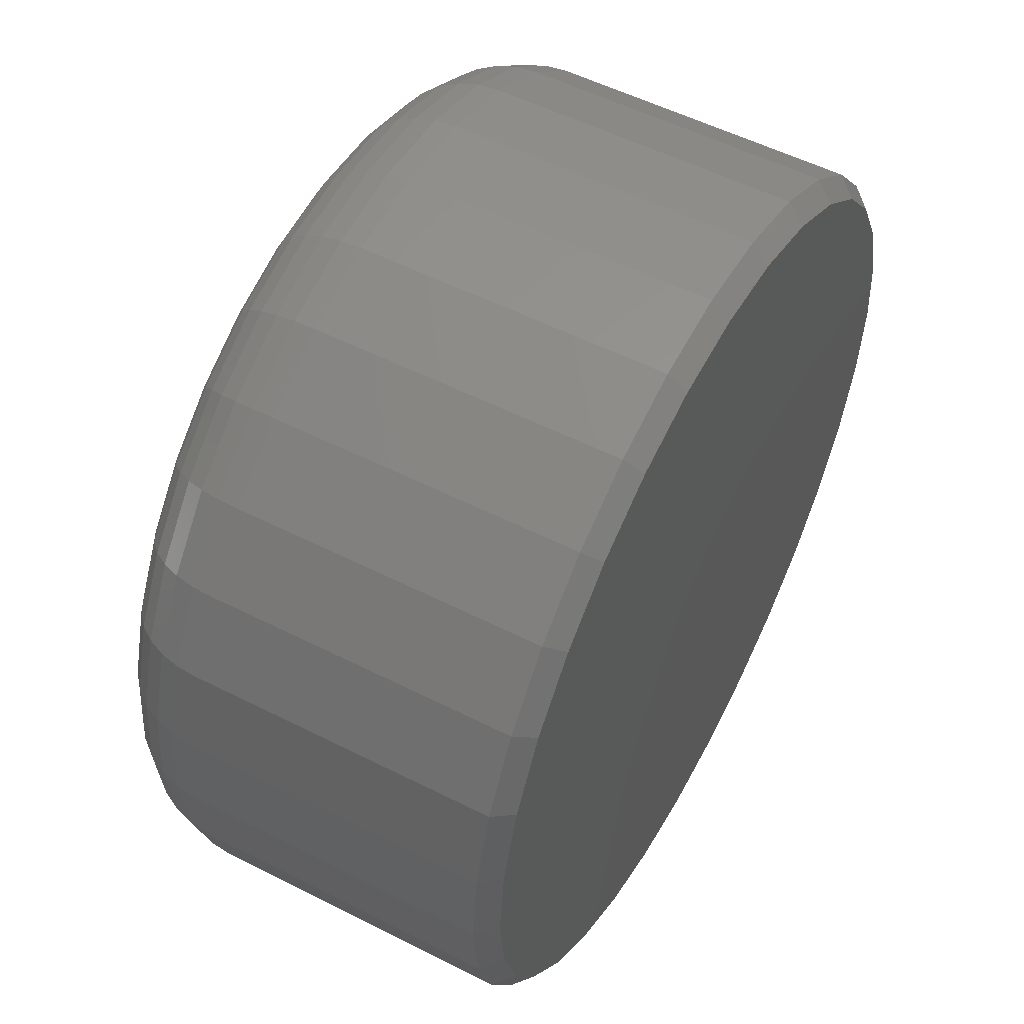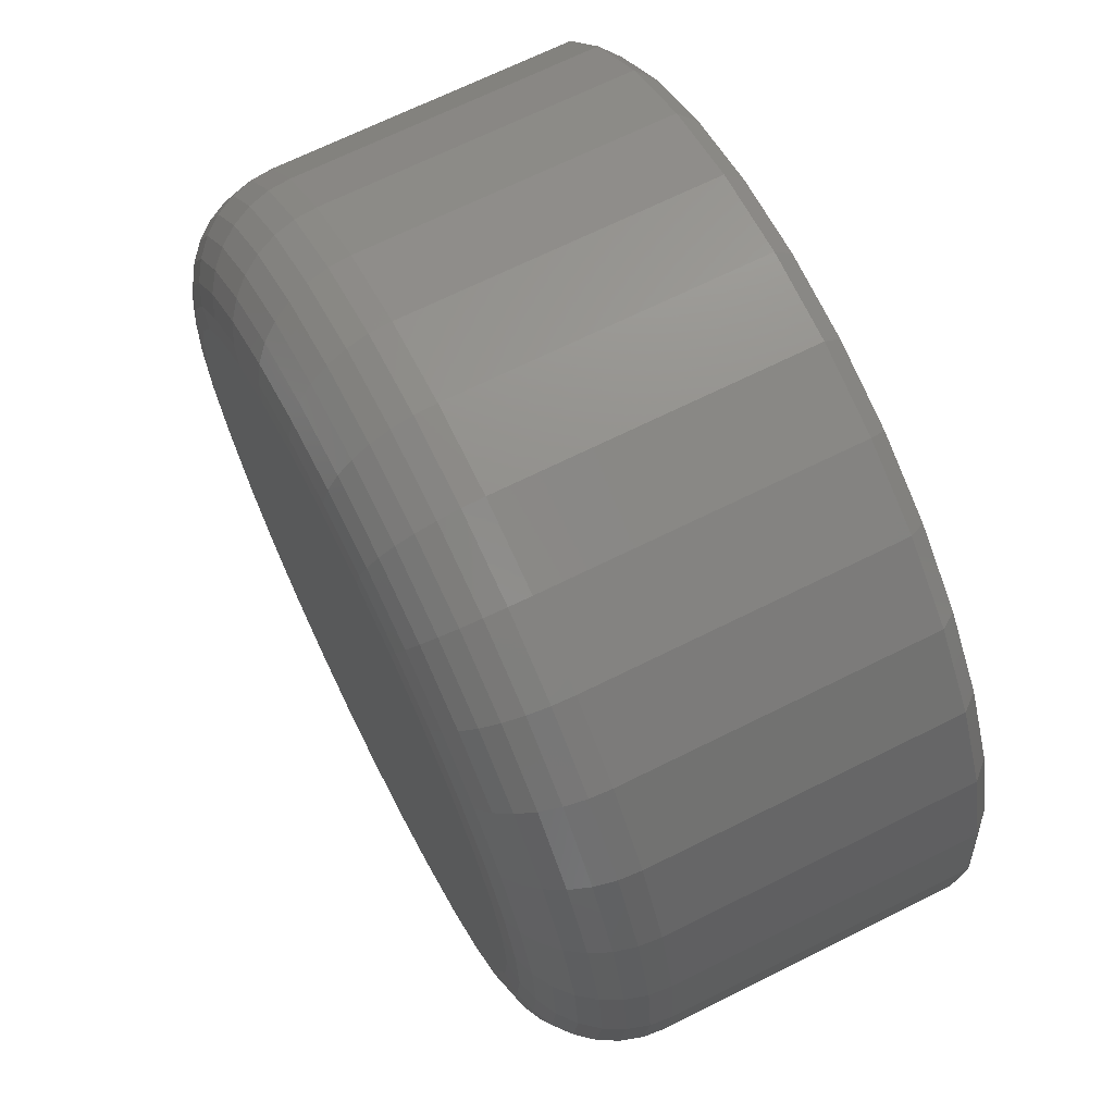
<metadata>
{"format":"stl","ext":"stl","renderer":"f3d","projection":"perspective","resolution":1024,"background":"white","views":[{"elev":53.9,"azim":-61.6,"up":"+Y"},{"elev":67.9,"azim":-116.6,"up":"+Y"}]}
</metadata>
<code>
# stl→obj: 352 verts, 700 faces
v 0.3828 -9.185e-17 0.09375
v 0.3828 -9.185e-17 0.3516
v 0.3756 -0.07316 0.09375
v 0.3756 -0.07316 0.3516
v 0.3543 -0.1435 0.09375
v 0.3543 -0.1435 0.3516
v 0.3196 -0.2083 0.09375
v 0.3196 -0.2083 0.3516
v 0.273 -0.2652 0.09375
v 0.273 -0.2652 0.3516
v 0.2162 -0.3118 0.09375
v 0.2162 -0.3118 0.3516
v 0.1513 -0.3465 0.09375
v 0.1513 -0.3465 0.3516
v 0.08097 -0.3678 0.09375
v 0.08097 -0.3678 0.3516
v 0.007812 -0.375 0.09375
v 0.007812 -0.375 0.3516
v -0.06535 -0.3678 0.09375
v -0.06535 -0.3678 0.3516
v -0.1357 -0.3465 0.09375
v -0.1357 -0.3465 0.3516
v -0.2005 -0.3118 0.09375
v -0.2005 -0.3118 0.3516
v -0.2574 -0.2652 0.09375
v -0.2574 -0.2652 0.3516
v -0.304 -0.2083 0.09375
v -0.304 -0.2083 0.3516
v -0.3386 -0.1435 0.09375
v -0.3386 -0.1435 0.3516
v -0.36 -0.07316 0.09375
v -0.36 -0.07316 0.3516
v -0.3672 4.592e-17 0.09375
v -0.3672 4.592e-17 0.3516
v -0.36 0.07316 0.09375
v -0.36 0.07316 0.3516
v -0.3386 0.1435 0.09375
v -0.3386 0.1435 0.3516
v -0.304 0.2083 0.09375
v -0.304 0.2083 0.3516
v -0.2574 0.2652 0.09375
v -0.2574 0.2652 0.3516
v -0.2005 0.3118 0.09375
v -0.2005 0.3118 0.3516
v -0.1357 0.3465 0.09375
v -0.1357 0.3465 0.3516
v -0.06535 0.3678 0.09375
v -0.06535 0.3678 0.3516
v 0.007812 0.375 0.09375
v 0.007812 0.375 0.3516
v 0.08097 0.3678 0.09375
v 0.08097 0.3678 0.3516
v 0.1513 0.3465 0.09375
v 0.1513 0.3465 0.3516
v 0.2162 0.3118 0.09375
v 0.2162 0.3118 0.3516
v 0.273 0.2652 0.09375
v 0.273 0.2652 0.3516
v 0.3196 0.2083 0.09375
v 0.3196 0.2083 0.3516
v 0.3543 0.1435 0.09375
v 0.3543 0.1435 0.3516
v 0.3756 0.07316 0.09375
v 0.3756 0.07316 0.3516
v -0.0623 0.3525 0.3672
v 0.07792 0.3525 0.3672
v 0.007812 0.3594 0.3672
v 0.1453 0.332 0.3672
v -0.1297 0.332 0.3672
v 0.2075 0.2988 0.3672
v -0.1918 0.2988 0.3672
v 0.2619 0.2541 0.3672
v -0.2463 0.2541 0.3672
v 0.3066 0.1997 0.3672
v -0.291 0.1997 0.3672
v 0.3398 0.1375 0.3672
v -0.3242 0.1375 0.3672
v 0.3603 0.07011 0.3672
v -0.3447 0.07011 0.3672
v 0.3672 -4.12e-16 0.3672
v -0.3516 1.988e-16 0.3672
v 0.3603 -0.07011 0.3672
v -0.3447 -0.07011 0.3672
v 0.3398 -0.1375 0.3672
v -0.3242 -0.1375 0.3672
v 0.3066 -0.1997 0.3672
v -0.291 -0.1997 0.3672
v 0.2619 -0.2541 0.3672
v -0.2463 -0.2541 0.3672
v 0.2075 -0.2988 0.3672
v -0.1918 -0.2988 0.3672
v 0.1453 -0.332 0.3672
v -0.1297 -0.332 0.3672
v 0.07792 -0.3525 0.3672
v -0.0623 -0.3525 0.3672
v 0.007812 -0.3594 0.3672
v 0.007812 0.2812 0
v 0.06268 0.2758 0
v -0.04706 0.2758 0
v 0.007812 -0.2812 0
v -0.04706 -0.2758 0
v 0.06268 -0.2758 0
v -0.09982 -0.2598 0
v 0.1154 -0.2598 0
v -0.1484 -0.2339 0
v 0.1641 -0.2339 0
v -0.1911 -0.1989 0
v 0.2067 -0.1989 0
v -0.226 -0.1563 0
v 0.2417 -0.1563 0
v -0.252 -0.1076 0
v 0.2677 -0.1076 0
v -0.268 -0.05487 0
v 0.2837 -0.05487 0
v -0.2734 2.142e-17 0
v 0.2891 -8.191e-17 0
v -0.268 0.05487 0
v 0.2837 0.05487 0
v -0.252 0.1076 0
v 0.2677 0.1076 0
v -0.226 0.1563 0
v 0.2417 0.1563 0
v -0.1911 0.1989 0
v 0.2067 0.1989 0
v -0.1484 0.2339 0
v 0.1641 0.2339 0
v -0.09982 0.2598 0
v 0.1154 0.2598 0
v 0.381 0 0.07546
v 0.3738 -0.07281 0.07546
v 0.3757 0 0.05787
v 0.3686 -0.07177 0.05787
v 0.367 0 0.04167
v 0.3601 -0.07008 0.04167
v 0.3554 0 0.02746
v 0.3487 -0.0678 0.02746
v 0.3411 -2.776e-17 0.0158
v 0.3347 -0.06503 0.0158
v 0.3249 0 0.007136
v 0.3188 -0.06187 0.007136
v 0.3074 0 0.001801
v 0.3016 -0.05844 0.001801
v -0.3582 -0.07281 0.07546
v -0.3654 1.665e-16 0.07546
v -0.353 -0.07177 0.05787
v -0.3601 1.665e-16 0.05787
v -0.3445 -0.07008 0.04167
v -0.3514 1.665e-16 0.04167
v -0.3331 -0.0678 0.02746
v -0.3397 1.388e-16 0.02746
v -0.3191 -0.06503 0.0158
v -0.3255 1.388e-16 0.0158
v -0.3032 -0.06187 0.007136
v -0.3093 1.388e-16 0.007136
v -0.286 -0.05844 0.001801
v -0.2917 1.388e-16 0.001801
v -0.337 -0.1428 0.07546
v -0.332 -0.1408 0.05787
v -0.324 -0.1375 0.04167
v -0.3133 -0.133 0.02746
v -0.3001 -0.1276 0.0158
v -0.2852 -0.1214 0.007136
v -0.2689 -0.1146 0.001801
v -0.3025 -0.2073 0.07546
v -0.2981 -0.2044 0.05787
v -0.2909 -0.1996 0.04167
v -0.2812 -0.1931 0.02746
v -0.2693 -0.1852 0.0158
v -0.2559 -0.1762 0.007136
v -0.2412 -0.1664 0.001801
v -0.2561 -0.2639 0.07546
v -0.2523 -0.2601 0.05787
v -0.2462 -0.254 0.04167
v -0.2379 -0.2457 0.02746
v -0.2279 -0.2357 0.0158
v -0.2164 -0.2242 0.007136
v -0.204 -0.2118 0.001801
v -0.1995 -0.3103 0.07546
v -0.1966 -0.3059 0.05787
v -0.1917 -0.2987 0.04167
v -0.1853 -0.289 0.02746
v -0.1774 -0.2772 0.0158
v -0.1684 -0.2637 0.007136
v -0.1586 -0.2491 0.001801
v -0.135 -0.3448 0.07546
v -0.133 -0.3399 0.05787
v -0.1296 -0.3319 0.04167
v -0.1252 -0.3211 0.02746
v -0.1197 -0.308 0.0158
v -0.1135 -0.293 0.007136
v -0.1068 -0.2767 0.001801
v -0.06499 -0.366 0.07546
v -0.06395 -0.3608 0.05787
v -0.06226 -0.3523 0.04167
v -0.05999 -0.3409 0.02746
v -0.05722 -0.3269 0.0158
v -0.05406 -0.311 0.007136
v -0.05062 -0.2938 0.001801
v 0.007812 -0.3732 0.07546
v 0.007812 -0.3679 0.05787
v 0.007812 -0.3592 0.04167
v 0.007812 -0.3475 0.02746
v 0.007812 -0.3333 0.0158
v 0.007812 -0.3171 0.007136
v 0.007812 -0.2995 0.001801
v 0.08062 -0.366 0.07546
v 0.07958 -0.3608 0.05787
v 0.07789 -0.3523 0.04167
v 0.07561 -0.3409 0.02746
v 0.07284 -0.3269 0.0158
v 0.06968 -0.311 0.007136
v 0.06625 -0.2938 0.001801
v 0.1506 -0.3448 0.07546
v 0.1486 -0.3399 0.05787
v 0.1453 -0.3319 0.04167
v 0.1408 -0.3211 0.02746
v 0.1354 -0.308 0.0158
v 0.1292 -0.293 0.007136
v 0.1224 -0.2767 0.001801
v 0.2152 -0.3103 0.07546
v 0.2122 -0.3059 0.05787
v 0.2074 -0.2987 0.04167
v 0.2009 -0.289 0.02746
v 0.193 -0.2772 0.0158
v 0.184 -0.2637 0.007136
v 0.1742 -0.2491 0.001801
v 0.2717 -0.2639 0.07546
v 0.2679 -0.2601 0.05787
v 0.2618 -0.254 0.04167
v 0.2536 -0.2457 0.02746
v 0.2435 -0.2357 0.0158
v 0.2321 -0.2242 0.007136
v 0.2196 -0.2118 0.001801
v 0.3181 -0.2073 0.07546
v 0.3137 -0.2044 0.05787
v 0.3065 -0.1996 0.04167
v 0.2968 -0.1931 0.02746
v 0.285 -0.1852 0.0158
v 0.2715 -0.1762 0.007136
v 0.2569 -0.1664 0.001801
v 0.3526 -0.1428 0.07546
v 0.3477 -0.1408 0.05787
v 0.3397 -0.1375 0.04167
v 0.3289 -0.133 0.02746
v 0.3158 -0.1276 0.0158
v 0.3008 -0.1214 0.007136
v 0.2846 -0.1146 0.001801
v -0.3582 0.07281 0.07546
v -0.353 0.07177 0.05787
v -0.3445 0.07008 0.04167
v -0.3331 0.0678 0.02746
v -0.3191 0.06503 0.0158
v -0.3032 0.06187 0.007136
v -0.286 0.05844 0.001801
v 0.3738 0.07281 0.07546
v 0.3686 0.07177 0.05787
v 0.3601 0.07008 0.04167
v 0.3487 0.0678 0.02746
v 0.3347 0.06503 0.0158
v 0.3188 0.06187 0.007136
v 0.3016 0.05844 0.001801
v 0.3526 0.1428 0.07546
v 0.3477 0.1408 0.05787
v 0.3397 0.1375 0.04167
v 0.3289 0.133 0.02746
v 0.3158 0.1276 0.0158
v 0.3008 0.1214 0.007136
v 0.2846 0.1146 0.001801
v 0.3181 0.2073 0.07546
v 0.3137 0.2044 0.05787
v 0.3065 0.1996 0.04167
v 0.2968 0.1931 0.02746
v 0.285 0.1852 0.0158
v 0.2715 0.1762 0.007136
v 0.2569 0.1664 0.001801
v 0.2717 0.2639 0.07546
v 0.2679 0.2601 0.05787
v 0.2618 0.254 0.04167
v 0.2536 0.2457 0.02746
v 0.2435 0.2357 0.0158
v 0.2321 0.2242 0.007136
v 0.2196 0.2118 0.001801
v 0.2152 0.3103 0.07546
v 0.2122 0.3059 0.05787
v 0.2074 0.2987 0.04167
v 0.2009 0.289 0.02746
v 0.193 0.2772 0.0158
v 0.184 0.2637 0.007136
v 0.1742 0.2491 0.001801
v 0.1506 0.3448 0.07546
v 0.1486 0.3399 0.05787
v 0.1453 0.3319 0.04167
v 0.1408 0.3211 0.02746
v 0.1354 0.308 0.0158
v 0.1292 0.293 0.007136
v 0.1224 0.2767 0.001801
v 0.08062 0.366 0.07546
v 0.07958 0.3608 0.05787
v 0.07789 0.3523 0.04167
v 0.07561 0.3409 0.02746
v 0.07284 0.3269 0.0158
v 0.06968 0.311 0.007136
v 0.06625 0.2938 0.001801
v 0.007812 0.3732 0.07546
v 0.007812 0.3679 0.05787
v 0.007812 0.3592 0.04167
v 0.007812 0.3475 0.02746
v 0.007812 0.3333 0.0158
v 0.007812 0.3171 0.007136
v 0.007812 0.2995 0.001801
v -0.06499 0.366 0.07546
v -0.06395 0.3608 0.05787
v -0.06226 0.3523 0.04167
v -0.05999 0.3409 0.02746
v -0.05722 0.3269 0.0158
v -0.05406 0.311 0.007136
v -0.05062 0.2938 0.001801
v -0.135 0.3448 0.07546
v -0.133 0.3399 0.05787
v -0.1296 0.3319 0.04167
v -0.1252 0.3211 0.02746
v -0.1197 0.308 0.0158
v -0.1135 0.293 0.007136
v -0.1068 0.2767 0.001801
v -0.1995 0.3103 0.07546
v -0.1966 0.3059 0.05787
v -0.1917 0.2987 0.04167
v -0.1853 0.289 0.02746
v -0.1774 0.2772 0.0158
v -0.1684 0.2637 0.007136
v -0.1586 0.2491 0.001801
v -0.2561 0.2639 0.07546
v -0.2523 0.2601 0.05787
v -0.2462 0.254 0.04167
v -0.2379 0.2457 0.02746
v -0.2279 0.2357 0.0158
v -0.2164 0.2242 0.007136
v -0.204 0.2118 0.001801
v -0.3025 0.2073 0.07546
v -0.2981 0.2044 0.05787
v -0.2909 0.1996 0.04167
v -0.2812 0.1931 0.02746
v -0.2693 0.1852 0.0158
v -0.2559 0.1762 0.007136
v -0.2412 0.1664 0.001801
v -0.337 0.1428 0.07546
v -0.332 0.1408 0.05787
v -0.324 0.1375 0.04167
v -0.3133 0.133 0.02746
v -0.3001 0.1276 0.0158
v -0.2852 0.1214 0.007136
v -0.2689 0.1146 0.001801
f 1 2 3
f 3 2 4
f 3 4 5
f 5 4 6
f 5 6 7
f 7 6 8
f 7 8 9
f 9 8 10
f 9 10 11
f 11 10 12
f 11 12 13
f 13 12 14
f 13 14 15
f 15 14 16
f 15 16 17
f 17 16 18
f 17 18 19
f 19 18 20
f 19 20 21
f 21 20 22
f 21 22 23
f 23 22 24
f 23 24 25
f 25 24 26
f 25 26 27
f 27 26 28
f 27 28 29
f 29 28 30
f 29 30 31
f 31 30 32
f 31 32 33
f 33 32 34
f 33 34 35
f 35 34 36
f 35 36 37
f 37 36 38
f 37 38 39
f 39 38 40
f 39 40 41
f 41 40 42
f 41 42 43
f 43 42 44
f 43 44 45
f 45 44 46
f 45 46 47
f 47 46 48
f 47 48 49
f 49 48 50
f 49 50 51
f 51 50 52
f 51 52 53
f 53 52 54
f 53 54 55
f 55 54 56
f 55 56 57
f 57 56 58
f 57 58 59
f 59 58 60
f 59 60 61
f 61 60 62
f 61 62 63
f 63 62 64
f 63 64 1
f 1 64 2
f 65 66 67
f 66 65 68
f 68 65 69
f 68 69 70
f 70 69 71
f 70 71 72
f 72 71 73
f 72 73 74
f 74 73 75
f 74 75 76
f 76 75 77
f 76 77 78
f 78 77 79
f 78 79 80
f 80 79 81
f 80 81 82
f 82 81 83
f 82 83 84
f 84 83 85
f 84 85 86
f 86 85 87
f 86 87 88
f 88 87 89
f 88 89 90
f 90 89 91
f 90 91 92
f 92 91 93
f 92 93 94
f 94 93 95
f 94 95 96
f 67 66 50
f 50 48 67
f 40 73 42
f 42 73 71
f 42 71 44
f 73 40 75
f 75 40 38
f 75 38 77
f 77 38 36
f 77 36 79
f 79 36 34
f 79 34 81
f 74 58 72
f 72 58 56
f 72 56 70
f 58 74 60
f 60 74 76
f 60 76 62
f 62 76 78
f 62 78 64
f 64 78 80
f 64 80 2
f 50 66 52
f 52 66 68
f 52 68 54
f 54 68 70
f 54 70 56
f 67 48 65
f 65 48 46
f 65 46 69
f 69 46 44
f 69 44 71
f 96 95 18
f 18 16 96
f 8 88 10
f 10 88 90
f 10 90 12
f 88 8 86
f 86 8 6
f 86 6 84
f 84 6 4
f 84 4 82
f 82 4 2
f 82 2 80
f 87 26 89
f 89 26 24
f 89 24 91
f 26 87 28
f 28 87 85
f 28 85 30
f 30 85 83
f 30 83 32
f 32 83 81
f 32 81 34
f 18 95 20
f 20 95 93
f 20 93 22
f 22 93 91
f 22 91 24
f 96 16 94
f 94 16 14
f 94 14 92
f 92 14 12
f 92 12 90
f 97 98 99
f 100 101 102
f 102 101 103
f 102 103 104
f 104 103 105
f 104 105 106
f 106 105 107
f 106 107 108
f 108 107 109
f 108 109 110
f 110 109 111
f 110 111 112
f 112 111 113
f 112 113 114
f 114 113 115
f 114 115 116
f 116 115 117
f 116 117 118
f 118 117 119
f 118 119 120
f 120 119 121
f 120 121 122
f 122 121 123
f 122 123 124
f 124 123 125
f 124 125 126
f 126 125 127
f 126 127 128
f 128 127 99
f 128 99 98
f 1 3 129
f 129 3 130
f 129 130 131
f 131 130 132
f 131 132 133
f 133 132 134
f 133 134 135
f 135 134 136
f 135 136 137
f 137 136 138
f 137 138 139
f 139 138 140
f 139 140 141
f 141 140 142
f 141 142 116
f 116 142 114
f 31 33 143
f 143 33 144
f 143 144 145
f 145 144 146
f 145 146 147
f 147 146 148
f 147 148 149
f 149 148 150
f 149 150 151
f 151 150 152
f 151 152 153
f 153 152 154
f 153 154 155
f 155 154 156
f 155 156 113
f 113 156 115
f 29 31 157
f 157 31 143
f 157 143 158
f 158 143 145
f 158 145 159
f 159 145 147
f 159 147 160
f 160 147 149
f 160 149 161
f 161 149 151
f 161 151 162
f 162 151 153
f 162 153 163
f 163 153 155
f 163 155 111
f 111 155 113
f 27 29 164
f 164 29 157
f 164 157 165
f 165 157 158
f 165 158 166
f 166 158 159
f 166 159 167
f 167 159 160
f 167 160 168
f 168 160 161
f 168 161 169
f 169 161 162
f 169 162 170
f 170 162 163
f 170 163 109
f 109 163 111
f 25 27 171
f 171 27 164
f 171 164 172
f 172 164 165
f 172 165 173
f 173 165 166
f 173 166 174
f 174 166 167
f 174 167 175
f 175 167 168
f 175 168 176
f 176 168 169
f 176 169 177
f 177 169 170
f 177 170 107
f 107 170 109
f 23 25 178
f 178 25 171
f 178 171 179
f 179 171 172
f 179 172 180
f 180 172 173
f 180 173 181
f 181 173 174
f 181 174 182
f 182 174 175
f 182 175 183
f 183 175 176
f 183 176 184
f 184 176 177
f 184 177 105
f 105 177 107
f 21 23 185
f 185 23 178
f 185 178 186
f 186 178 179
f 186 179 187
f 187 179 180
f 187 180 188
f 188 180 181
f 188 181 189
f 189 181 182
f 189 182 190
f 190 182 183
f 190 183 191
f 191 183 184
f 191 184 103
f 103 184 105
f 19 21 192
f 192 21 185
f 192 185 193
f 193 185 186
f 193 186 194
f 194 186 187
f 194 187 195
f 195 187 188
f 195 188 196
f 196 188 189
f 196 189 197
f 197 189 190
f 197 190 198
f 198 190 191
f 198 191 101
f 101 191 103
f 17 19 199
f 199 19 192
f 199 192 200
f 200 192 193
f 200 193 201
f 201 193 194
f 201 194 202
f 202 194 195
f 202 195 203
f 203 195 196
f 203 196 204
f 204 196 197
f 204 197 205
f 205 197 198
f 205 198 100
f 100 198 101
f 15 17 206
f 206 17 199
f 206 199 207
f 207 199 200
f 207 200 208
f 208 200 201
f 208 201 209
f 209 201 202
f 209 202 210
f 210 202 203
f 210 203 211
f 211 203 204
f 211 204 212
f 212 204 205
f 212 205 102
f 102 205 100
f 13 15 213
f 213 15 206
f 213 206 214
f 214 206 207
f 214 207 215
f 215 207 208
f 215 208 216
f 216 208 209
f 216 209 217
f 217 209 210
f 217 210 218
f 218 210 211
f 218 211 219
f 219 211 212
f 219 212 104
f 104 212 102
f 11 13 220
f 220 13 213
f 220 213 221
f 221 213 214
f 221 214 222
f 222 214 215
f 222 215 223
f 223 215 216
f 223 216 224
f 224 216 217
f 224 217 225
f 225 217 218
f 225 218 226
f 226 218 219
f 226 219 106
f 106 219 104
f 9 11 227
f 227 11 220
f 227 220 228
f 228 220 221
f 228 221 229
f 229 221 222
f 229 222 230
f 230 222 223
f 230 223 231
f 231 223 224
f 231 224 232
f 232 224 225
f 232 225 233
f 233 225 226
f 233 226 108
f 108 226 106
f 7 9 234
f 234 9 227
f 234 227 235
f 235 227 228
f 235 228 236
f 236 228 229
f 236 229 237
f 237 229 230
f 237 230 238
f 238 230 231
f 238 231 239
f 239 231 232
f 239 232 240
f 240 232 233
f 240 233 110
f 110 233 108
f 5 7 241
f 241 7 234
f 241 234 242
f 242 234 235
f 242 235 243
f 243 235 236
f 243 236 244
f 244 236 237
f 244 237 245
f 245 237 238
f 245 238 246
f 246 238 239
f 246 239 247
f 247 239 240
f 247 240 112
f 112 240 110
f 3 5 130
f 130 5 241
f 130 241 132
f 132 241 242
f 132 242 134
f 134 242 243
f 134 243 136
f 136 243 244
f 136 244 138
f 138 244 245
f 138 245 140
f 140 245 246
f 140 246 142
f 142 246 247
f 142 247 114
f 114 247 112
f 33 35 144
f 144 35 248
f 144 248 146
f 146 248 249
f 146 249 148
f 148 249 250
f 148 250 150
f 150 250 251
f 150 251 152
f 152 251 252
f 152 252 154
f 154 252 253
f 154 253 156
f 156 253 254
f 156 254 115
f 115 254 117
f 63 1 255
f 255 1 129
f 255 129 256
f 256 129 131
f 256 131 257
f 257 131 133
f 257 133 258
f 258 133 135
f 258 135 259
f 259 135 137
f 259 137 260
f 260 137 139
f 260 139 261
f 261 139 141
f 261 141 118
f 118 141 116
f 61 63 262
f 262 63 255
f 262 255 263
f 263 255 256
f 263 256 264
f 264 256 257
f 264 257 265
f 265 257 258
f 265 258 266
f 266 258 259
f 266 259 267
f 267 259 260
f 267 260 268
f 268 260 261
f 268 261 120
f 120 261 118
f 59 61 269
f 269 61 262
f 269 262 270
f 270 262 263
f 270 263 271
f 271 263 264
f 271 264 272
f 272 264 265
f 272 265 273
f 273 265 266
f 273 266 274
f 274 266 267
f 274 267 275
f 275 267 268
f 275 268 122
f 122 268 120
f 57 59 276
f 276 59 269
f 276 269 277
f 277 269 270
f 277 270 278
f 278 270 271
f 278 271 279
f 279 271 272
f 279 272 280
f 280 272 273
f 280 273 281
f 281 273 274
f 281 274 282
f 282 274 275
f 282 275 124
f 124 275 122
f 55 57 283
f 283 57 276
f 283 276 284
f 284 276 277
f 284 277 285
f 285 277 278
f 285 278 286
f 286 278 279
f 286 279 287
f 287 279 280
f 287 280 288
f 288 280 281
f 288 281 289
f 289 281 282
f 289 282 126
f 126 282 124
f 53 55 290
f 290 55 283
f 290 283 291
f 291 283 284
f 291 284 292
f 292 284 285
f 292 285 293
f 293 285 286
f 293 286 294
f 294 286 287
f 294 287 295
f 295 287 288
f 295 288 296
f 296 288 289
f 296 289 128
f 128 289 126
f 51 53 297
f 297 53 290
f 297 290 298
f 298 290 291
f 298 291 299
f 299 291 292
f 299 292 300
f 300 292 293
f 300 293 301
f 301 293 294
f 301 294 302
f 302 294 295
f 302 295 303
f 303 295 296
f 303 296 98
f 98 296 128
f 49 51 304
f 304 51 297
f 304 297 305
f 305 297 298
f 305 298 306
f 306 298 299
f 306 299 307
f 307 299 300
f 307 300 308
f 308 300 301
f 308 301 309
f 309 301 302
f 309 302 310
f 310 302 303
f 310 303 97
f 97 303 98
f 47 49 311
f 311 49 304
f 311 304 312
f 312 304 305
f 312 305 313
f 313 305 306
f 313 306 314
f 314 306 307
f 314 307 315
f 315 307 308
f 315 308 316
f 316 308 309
f 316 309 317
f 317 309 310
f 317 310 99
f 99 310 97
f 45 47 318
f 318 47 311
f 318 311 319
f 319 311 312
f 319 312 320
f 320 312 313
f 320 313 321
f 321 313 314
f 321 314 322
f 322 314 315
f 322 315 323
f 323 315 316
f 323 316 324
f 324 316 317
f 324 317 127
f 127 317 99
f 43 45 325
f 325 45 318
f 325 318 326
f 326 318 319
f 326 319 327
f 327 319 320
f 327 320 328
f 328 320 321
f 328 321 329
f 329 321 322
f 329 322 330
f 330 322 323
f 330 323 331
f 331 323 324
f 331 324 125
f 125 324 127
f 41 43 332
f 332 43 325
f 332 325 333
f 333 325 326
f 333 326 334
f 334 326 327
f 334 327 335
f 335 327 328
f 335 328 336
f 336 328 329
f 336 329 337
f 337 329 330
f 337 330 338
f 338 330 331
f 338 331 123
f 123 331 125
f 39 41 339
f 339 41 332
f 339 332 340
f 340 332 333
f 340 333 341
f 341 333 334
f 341 334 342
f 342 334 335
f 342 335 343
f 343 335 336
f 343 336 344
f 344 336 337
f 344 337 345
f 345 337 338
f 345 338 121
f 121 338 123
f 37 39 346
f 346 39 339
f 346 339 347
f 347 339 340
f 347 340 348
f 348 340 341
f 348 341 349
f 349 341 342
f 349 342 350
f 350 342 343
f 350 343 351
f 351 343 344
f 351 344 352
f 352 344 345
f 352 345 119
f 119 345 121
f 35 37 248
f 248 37 346
f 248 346 249
f 249 346 347
f 249 347 250
f 250 347 348
f 250 348 251
f 251 348 349
f 251 349 252
f 252 349 350
f 252 350 253
f 253 350 351
f 253 351 254
f 254 351 352
f 254 352 117
f 117 352 119

</code>
